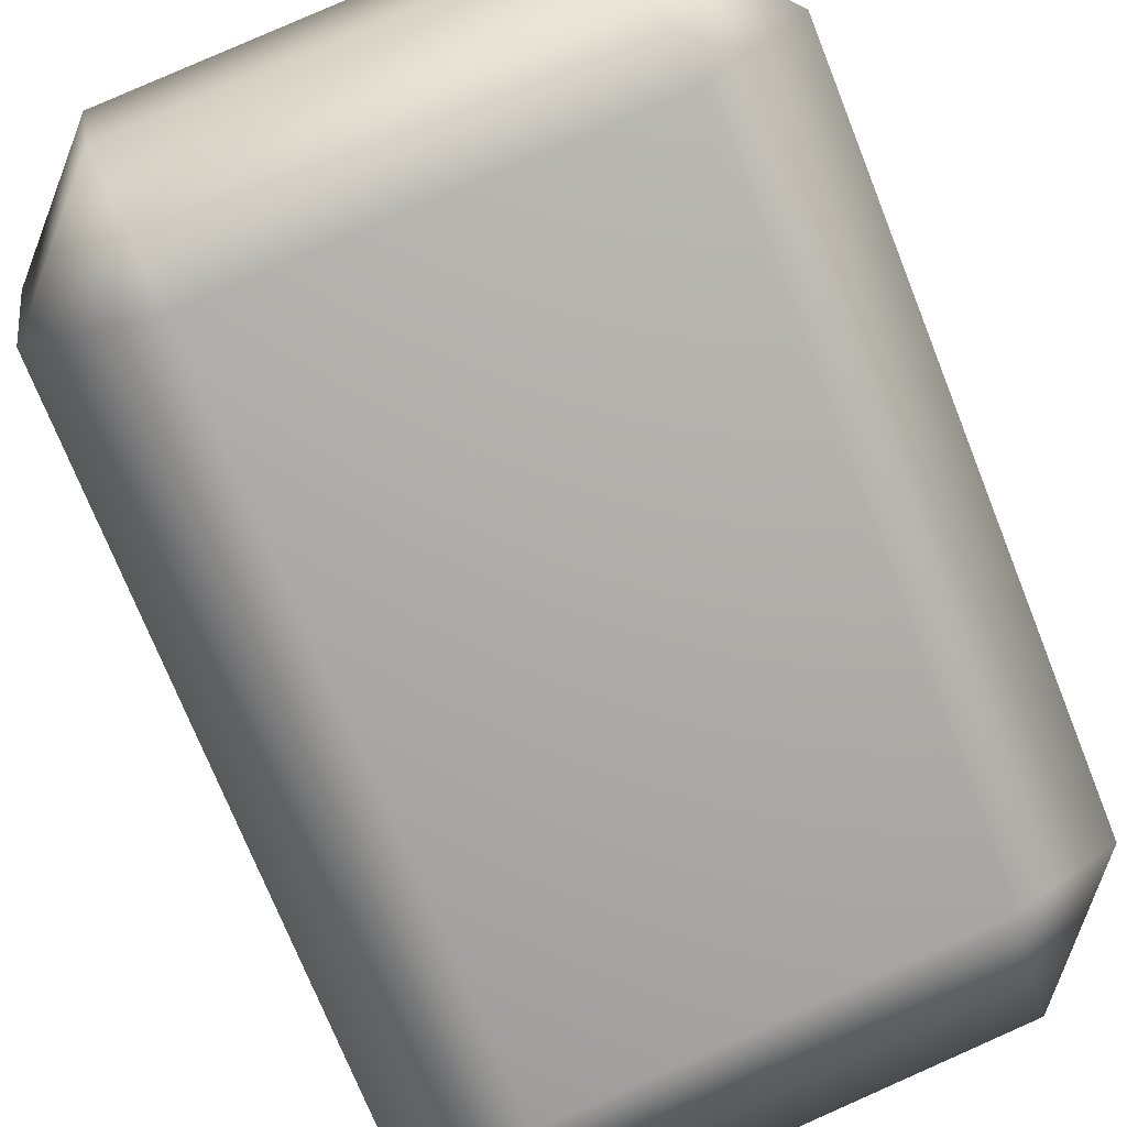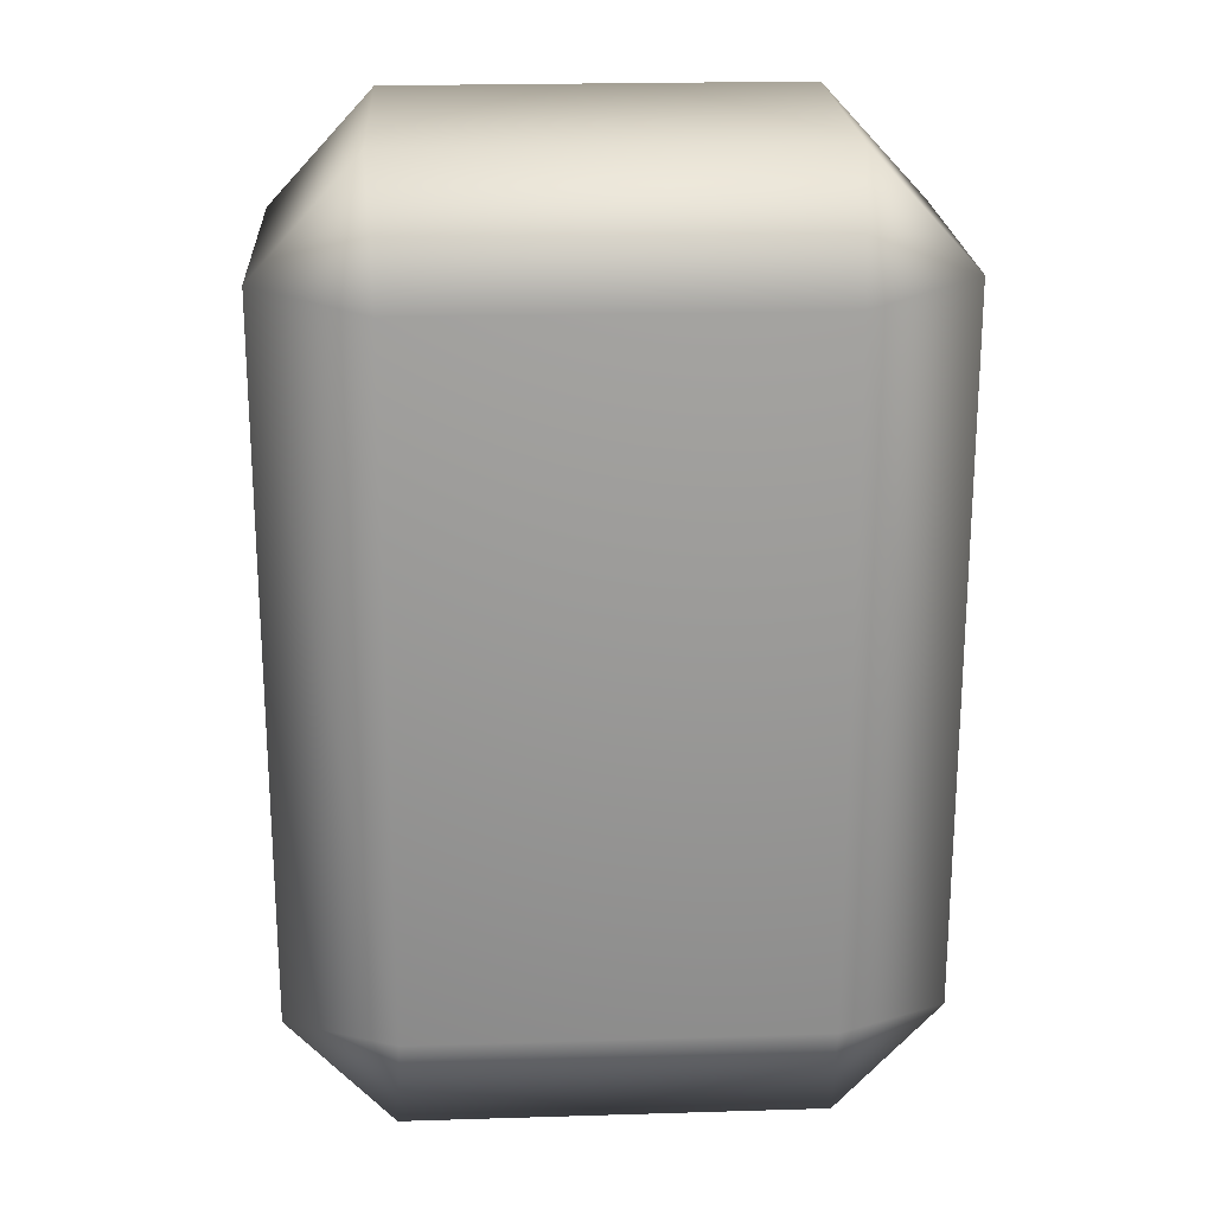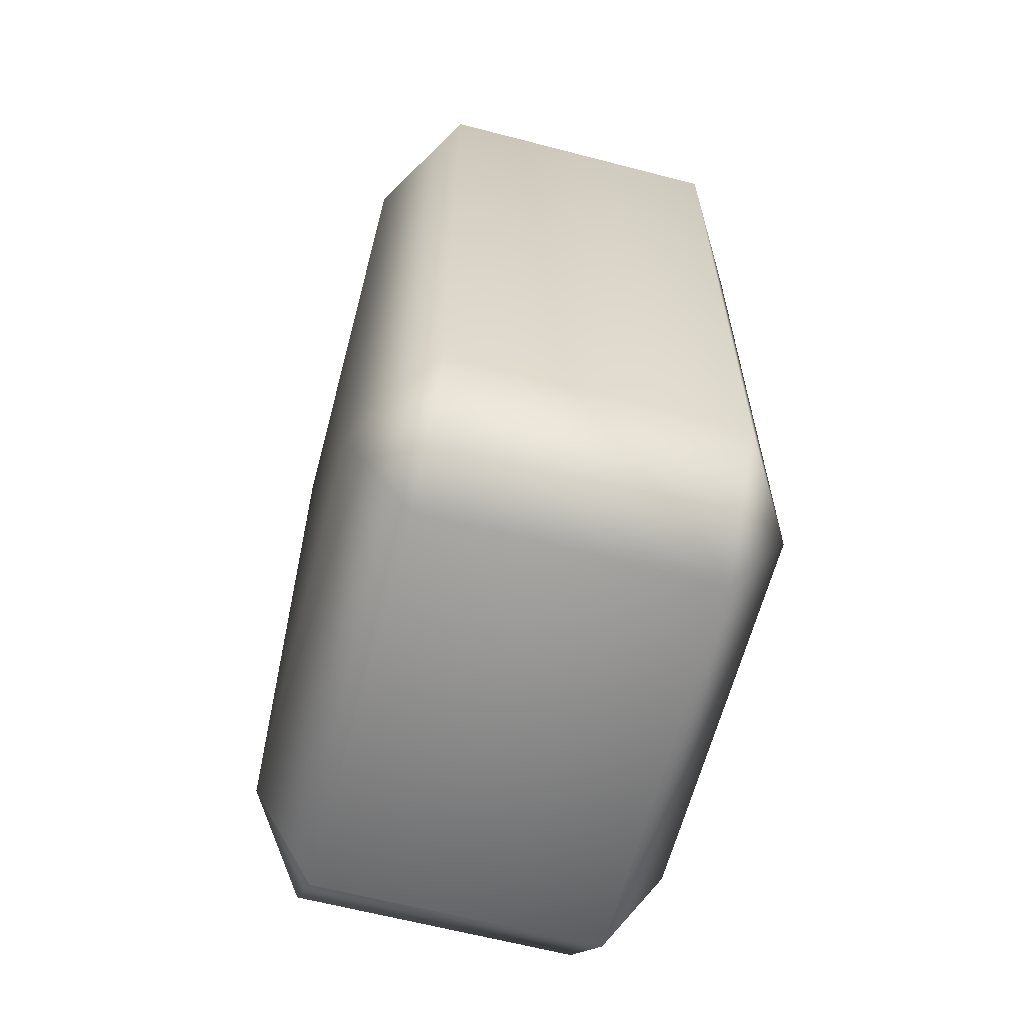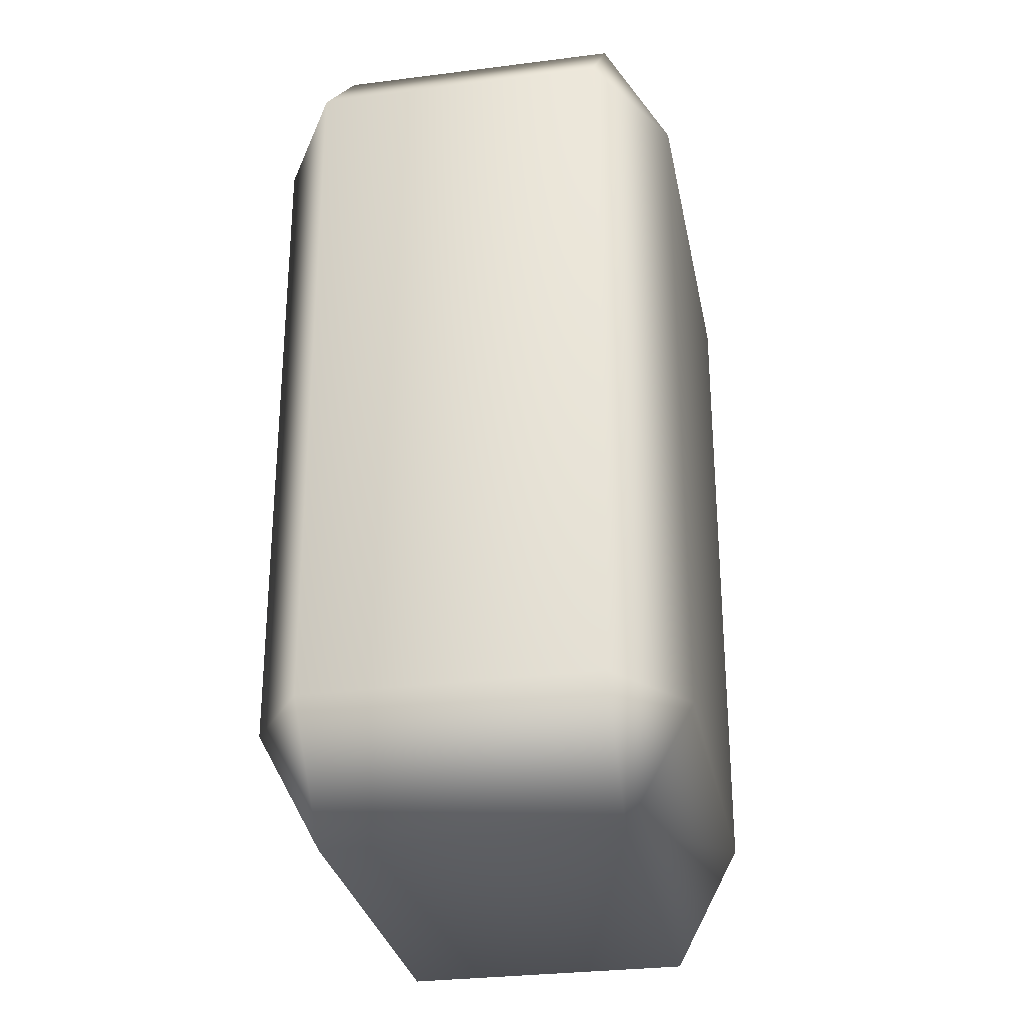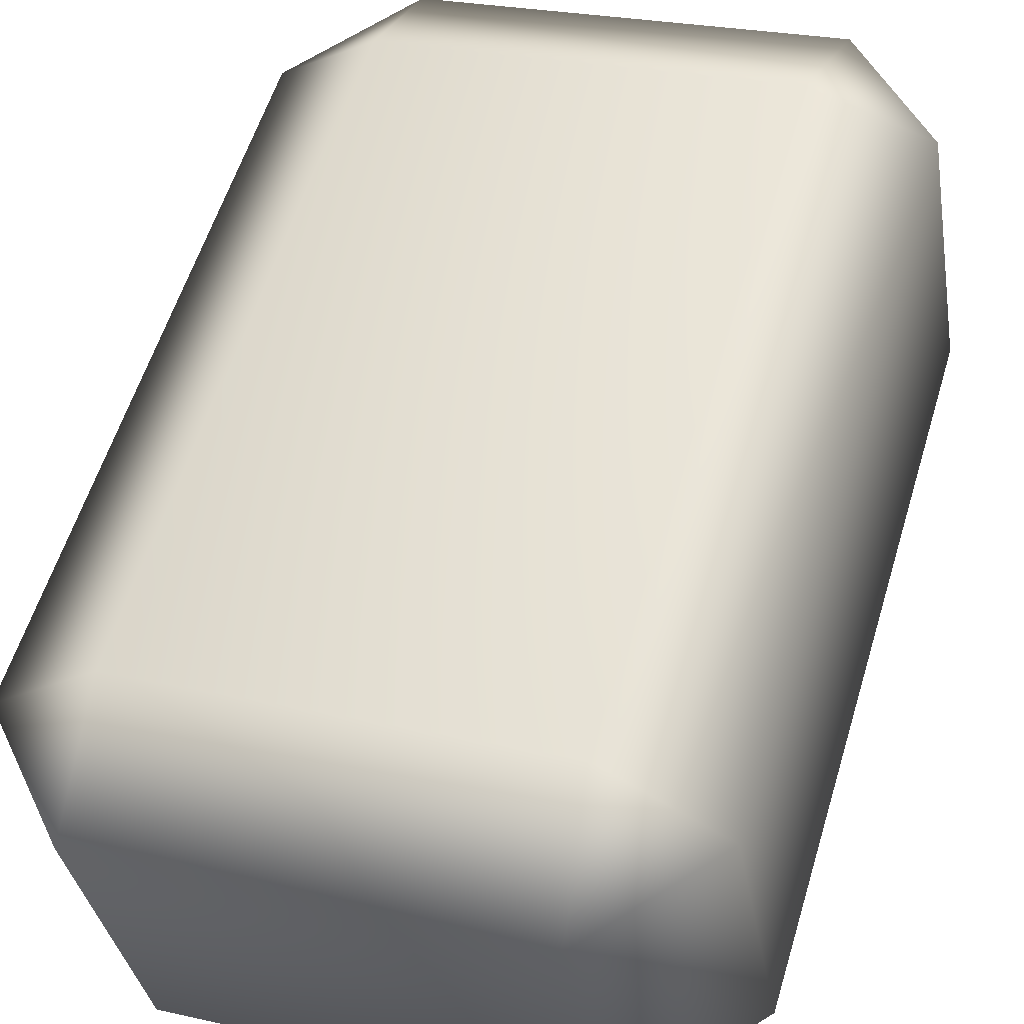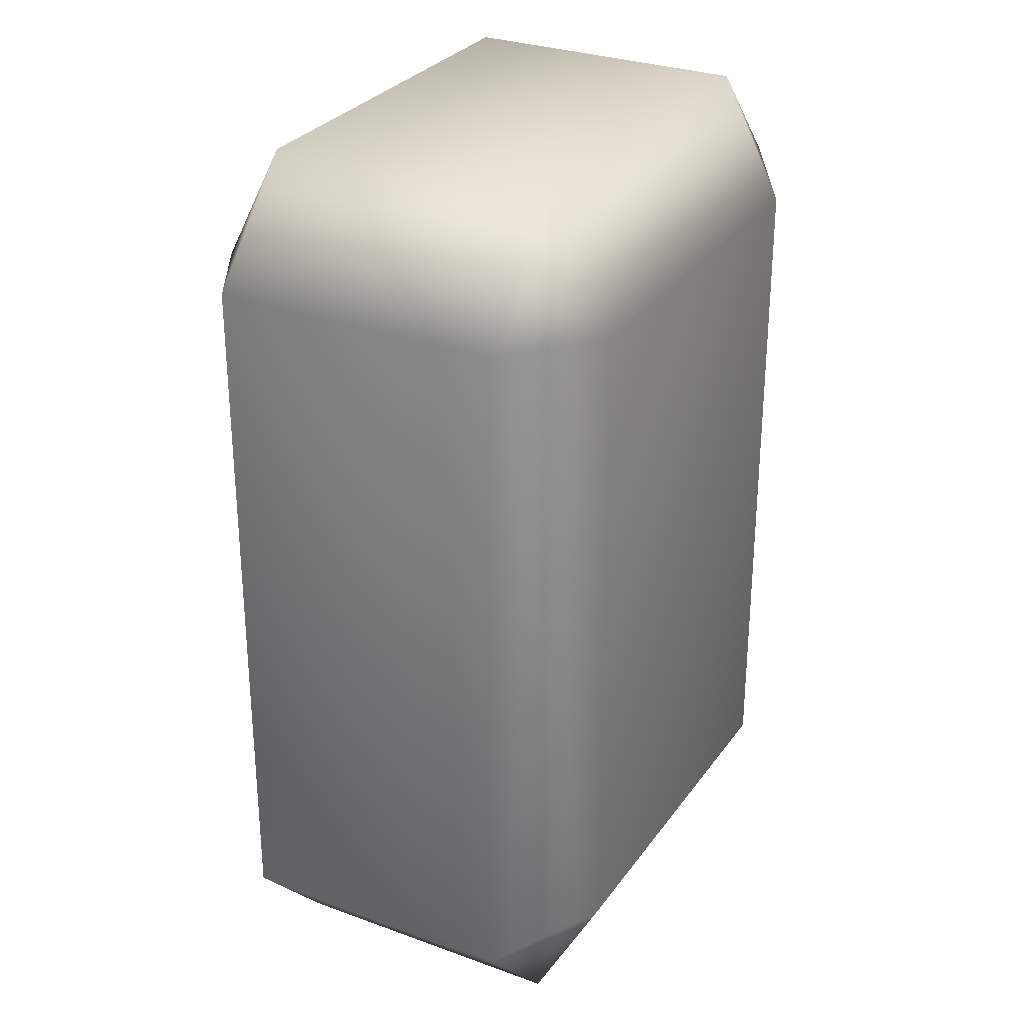
<metadata>
{"format":"obj","ext":"obj","renderer":"f3d","projection":"perspective","resolution":1024,"background":"white","views":[{"elev":-72.9,"azim":-158.3,"up":"+Z"},{"elev":21.7,"azim":-173.1,"up":"+Y"},{"elev":-62.9,"azim":-94.8,"up":"+Y"},{"elev":-29.5,"azim":-69.3,"up":"+Y"},{"elev":57.3,"azim":-163.2,"up":"+Z"},{"elev":29.3,"azim":128.5,"up":"+Y"}]}
</metadata>
<code>
g Oeil gauche
v 0.1117 0.4082 0.2676
v 0.1117 0.1965 0.2676
v 0.2346 0.1965 0.246
v 0.2346 0.4082 0.246
v 0.2719 0.4116 0.2604
v 0.2719 0.1931 0.2604
v 0.2876 0.4116 0.3494
v 0.2876 0.1931 0.3494
v 0.2575 0.4082 0.3758
v 0.2575 0.1965 0.3758
v 0.1346 0.1965 0.3975
v 0.1346 0.4082 0.3975
v 0.0972 0.4116 0.383
v 0.0972 0.1931 0.383
v 0.08151 0.1931 0.294
v 0.08151 0.4116 0.294
v 0.1117 0.4082 0.2676
v 0.1117 0.1965 0.2676
v 0.2876 0.4116 0.3494
v 0.2558 0.4465 0.355
v 0.2401 0.4465 0.2661
v 0.2719 0.4116 0.2604
v 0.2346 0.4082 0.246
v 0.2558 0.4465 0.355
v 0.2575 0.4082 0.3758
v 0.1346 0.4082 0.3975
v 0.1291 0.4465 0.3774
v 0.0972 0.4116 0.383
v 0.2401 0.4465 0.2661
v 0.1134 0.4465 0.2884
v 0.2346 0.4082 0.246
v 0.1117 0.4082 0.2676
v 0.1291 0.4465 0.3774
v 0.08151 0.4116 0.294
v 0.1134 0.4465 0.2884
v 0.1117 0.4082 0.2676
v 0.2558 0.1582 0.355
v 0.2876 0.1931 0.3494
v 0.2719 0.1931 0.2604
v 0.2575 0.1965 0.3758
v 0.2401 0.1582 0.2661
v 0.2346 0.1965 0.246
v 0.1117 0.1965 0.2676
v 0.1291 0.1582 0.3774
v 0.1346 0.1965 0.3975
v 0.0972 0.1931 0.383
v 0.1134 0.1582 0.2884
v 0.08151 0.1931 0.294
g Oeil gauche_0
f 3 2 1
f 4 3 1
f 3 4 5
f 6 3 5
f 6 5 7
f 8 6 7
f 7 9 8
f 9 10 8
f 10 9 11
f 9 12 11
f 12 13 11
f 13 14 11
f 14 13 15
f 13 16 15
f 15 16 17
f 18 15 17
f 21 20 19
f 22 21 19
f 21 22 23
f 25 19 24
f 26 25 24
f 27 26 24
f 26 27 28
f 24 29 27
f 29 30 27
f 30 29 31
f 32 30 31
f 34 28 33
f 35 34 33
f 35 36 34
f 39 38 37
f 40 37 38
f 41 39 37
f 42 39 41
f 43 42 41
f 44 37 40
f 37 44 41
f 45 44 40
f 45 46 44
f 47 43 41
f 44 47 41
f 47 44 46
f 43 47 48
f 48 47 46

</code>
